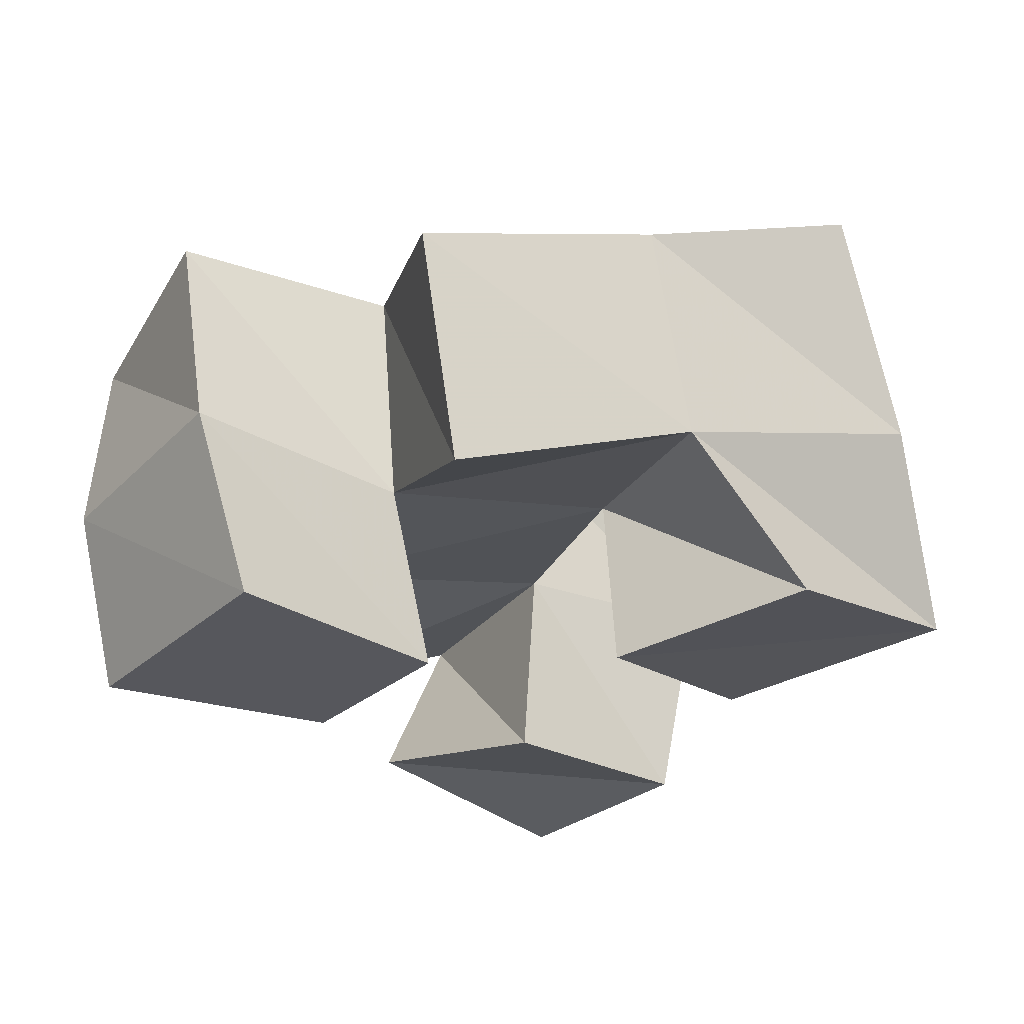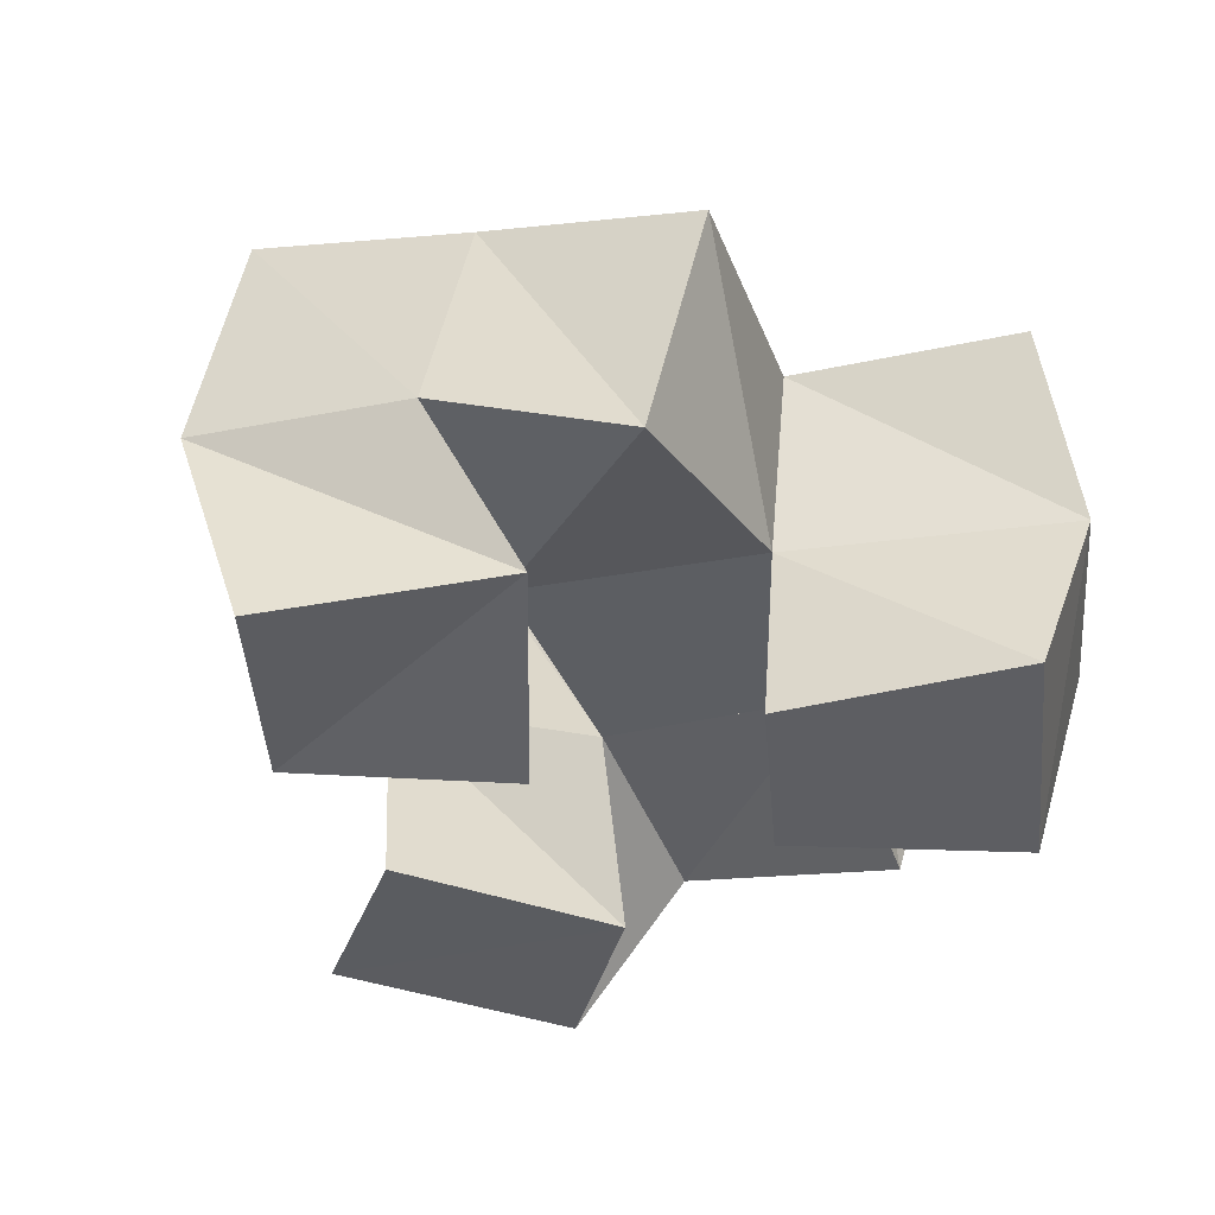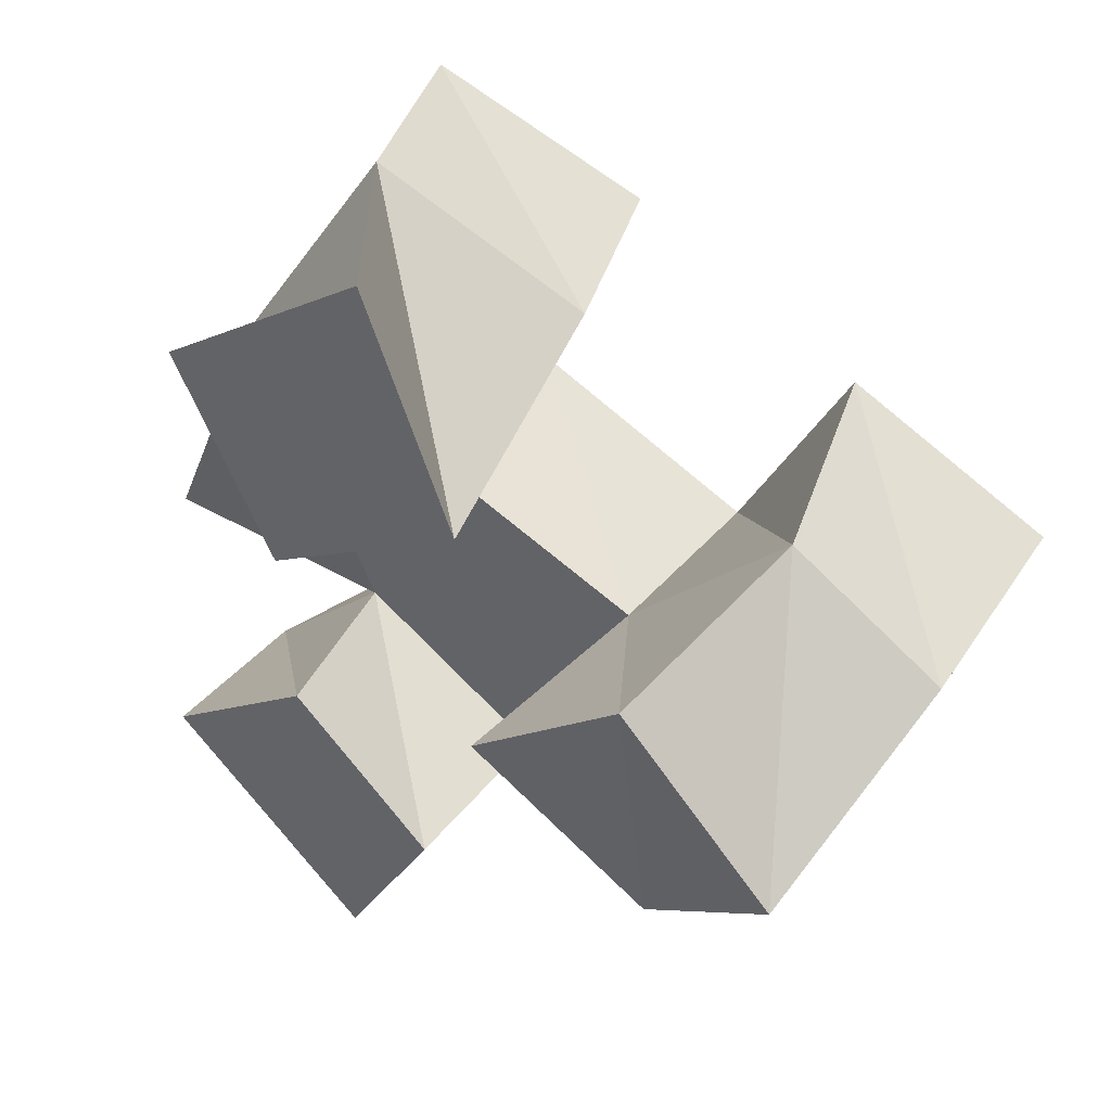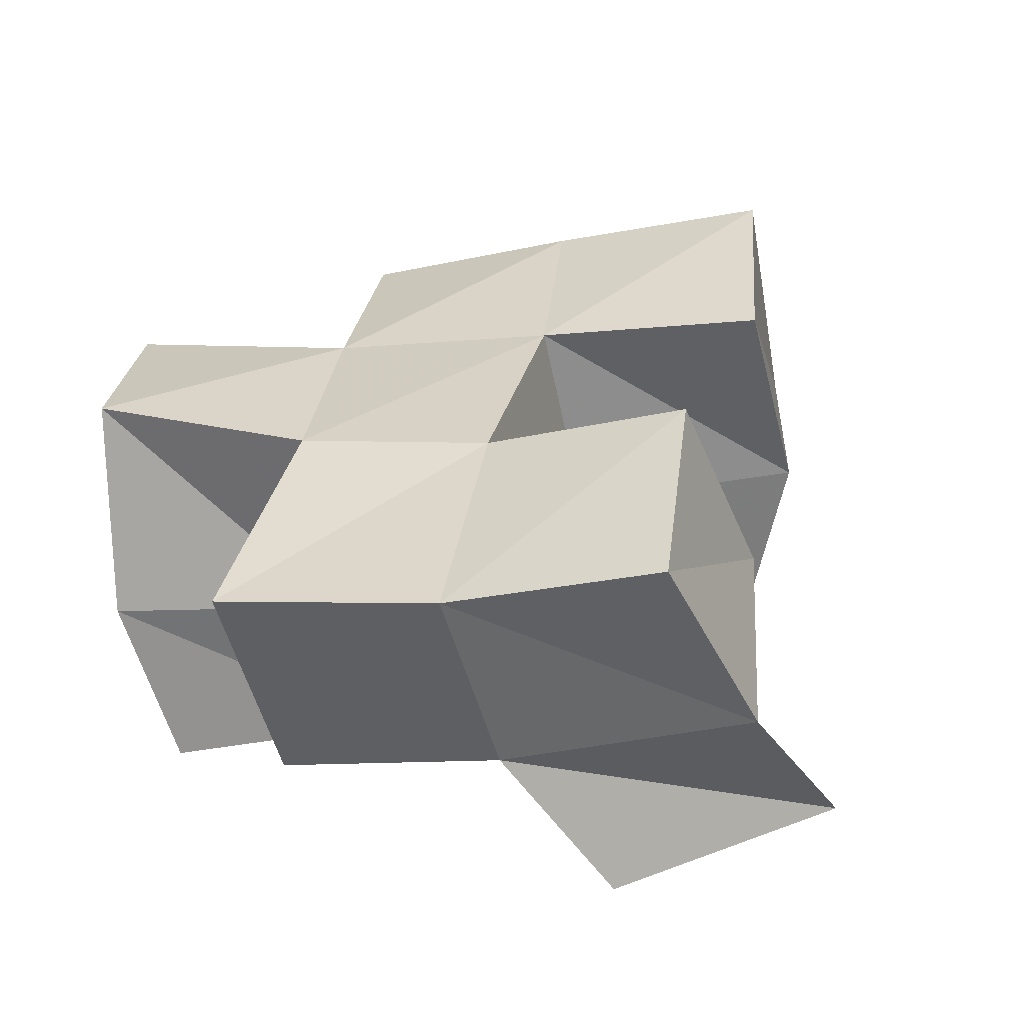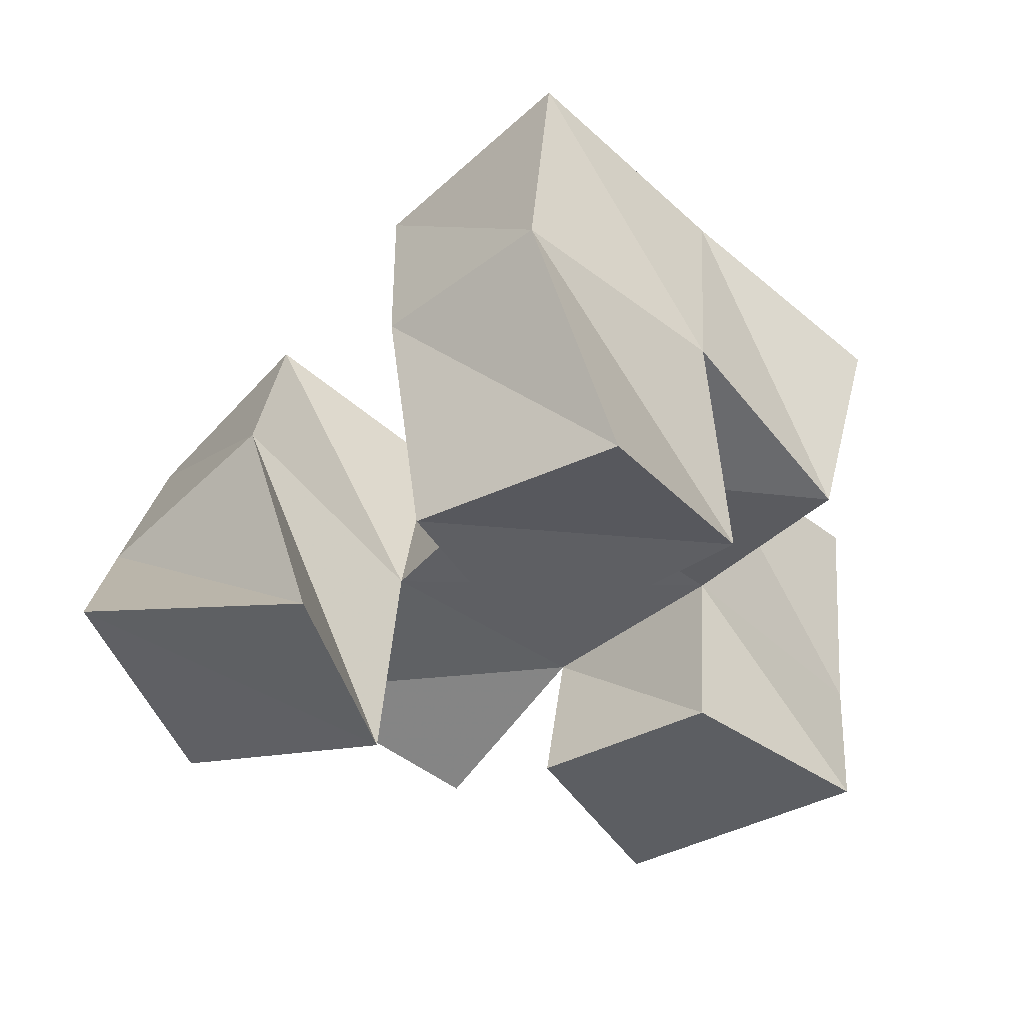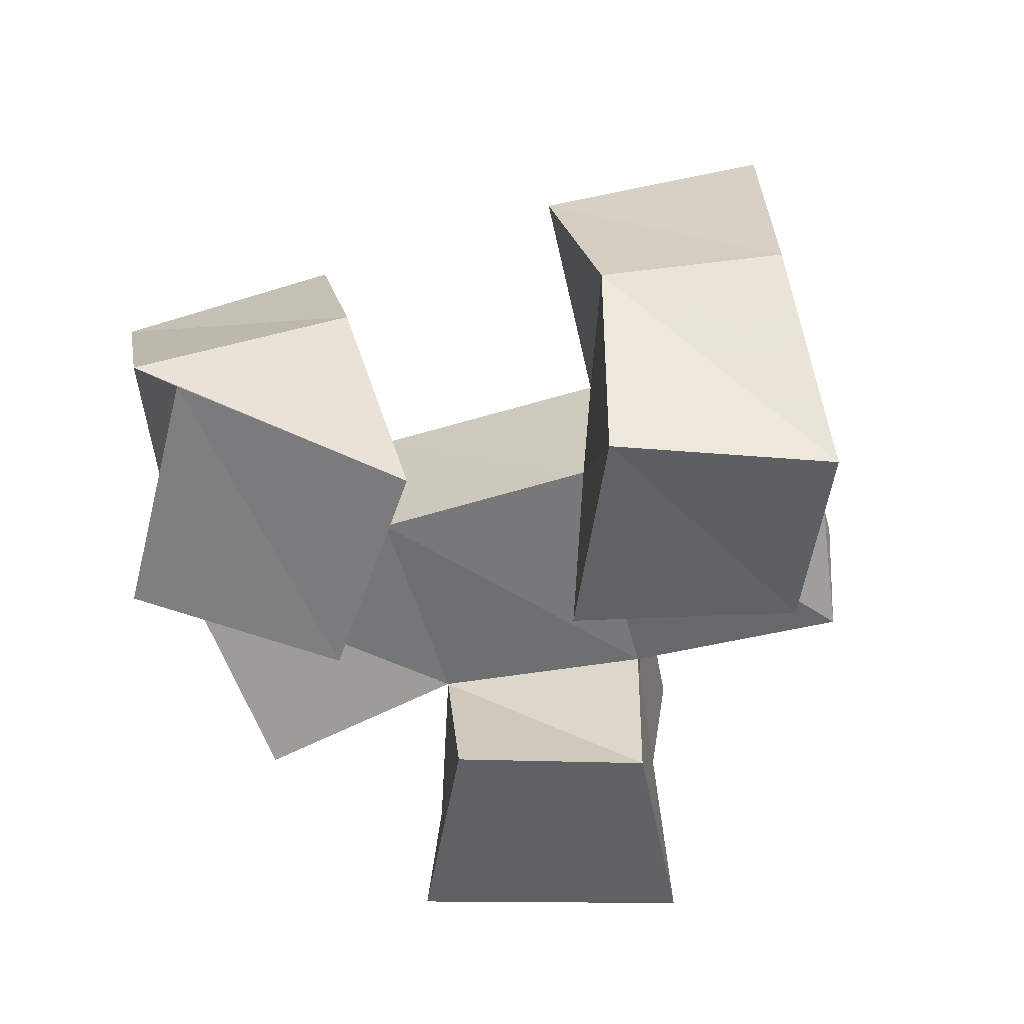
<metadata>
{"format":"obj","ext":"obj","renderer":"f3d","projection":"perspective","resolution":1024,"background":"white","views":[{"elev":-27.6,"azim":-88.0,"up":"+Y"},{"elev":-38.8,"azim":133.8,"up":"+Y"},{"elev":47.9,"azim":37.3,"up":"+Z"},{"elev":30.2,"azim":-56.9,"up":"+Y"},{"elev":-38.0,"azim":73.3,"up":"+Y"},{"elev":-49.4,"azim":37.1,"up":"+Y"}]}
</metadata>
<code>
v 0.6556 0.1012 0.2316
v 0.659 0.1535 0.2506
v 0.6191 0.102 0.2638
v 0.6249 0.15 0.2723
v 0.6212 0.1098 0.1932
v 0.6393 0.1478 0.2049
v 0.5845 0.1 0.2292
v 0.5904 0.1454 0.2316
v 0.5764 0.1071 0.2789
v 0.567 0.1606 0.2922
v 0.5507 0.113 0.3248
v 0.5242 0.1496 0.3166
v 0.5348 0.1 0.2512
v 0.5442 0.1422 0.2489
v 0.5085 0.1034 0.2913
v 0.4978 0.1362 0.2678
v 0.5703 0.1 0.1821
v 0.5691 0.138 0.1795
v 0.5365 0.1 0.2093
v 0.5262 0.1377 0.2015
v 0.5473 0.1 0.1356
v 0.5355 0.137 0.1289
v 0.4984 0.1 0.1733
v 0.4931 0.1403 0.1622
v 0.6522 0.2058 0.2441
v 0.6082 0.1985 0.2685
v 0.6314 0.1942 0.1997
v 0.5871 0.1907 0.2222
v 0.5487 0.2046 0.2827
v 0.5043 0.1934 0.3041
v 0.5355 0.1896 0.24
v 0.487 0.1799 0.2601
v 0.5681 0.1825 0.1751
v 0.521 0.1845 0.1984
v 0.5455 0.1808 0.1303
v 0.5024 0.1884 0.1546
v 0.6179 0.1306 0.1674
v 0.6143 0.1797 0.1538
v 0.4845 0.1229 0.2178
v 0.4721 0.1712 0.2111
f 1 2 4
f 3 1 4
f 2 6 8
f 4 2 8
f 6 5 7
f 8 6 7
f 5 1 3
f 7 5 3
f 8 7 3
f 4 8 3
f 2 1 5
f 6 2 5
f 9 10 12
f 11 9 12
f 10 14 16
f 12 10 16
f 14 13 15
f 16 14 15
f 13 9 11
f 15 13 11
f 16 15 11
f 12 16 11
f 10 9 13
f 14 10 13
f 17 18 20
f 19 17 20
f 18 22 24
f 20 18 24
f 22 21 23
f 24 22 23
f 21 17 19
f 23 21 19
f 24 23 19
f 20 24 19
f 18 17 21
f 22 18 21
f 2 25 26
f 4 2 26
f 25 27 28
f 26 25 28
f 27 6 8
f 28 27 8
f 6 2 4
f 8 6 4
f 28 8 4
f 26 28 4
f 25 2 6
f 27 25 6
f 10 29 30
f 12 10 30
f 29 31 32
f 30 29 32
f 31 14 16
f 32 31 16
f 14 10 12
f 16 14 12
f 32 16 12
f 30 32 12
f 29 10 14
f 31 29 14
f 18 33 34
f 20 18 34
f 33 35 36
f 34 33 36
f 35 22 24
f 36 35 24
f 22 18 20
f 24 22 20
f 36 24 20
f 34 36 20
f 33 18 22
f 35 33 22
f 6 27 28
f 8 6 28
f 27 38 33
f 28 27 33
f 38 37 18
f 33 38 18
f 37 6 8
f 18 37 8
f 33 18 8
f 28 33 8
f 27 6 37
f 38 27 37
f 8 28 31
f 14 8 31
f 28 33 34
f 31 28 34
f 33 18 20
f 34 33 20
f 18 8 14
f 20 18 14
f 34 20 14
f 31 34 14
f 28 8 18
f 33 28 18
f 14 31 32
f 16 14 32
f 31 34 40
f 32 31 40
f 34 20 39
f 40 34 39
f 20 14 16
f 39 20 16
f 40 39 16
f 32 40 16
f 31 14 20
f 34 31 20

</code>
